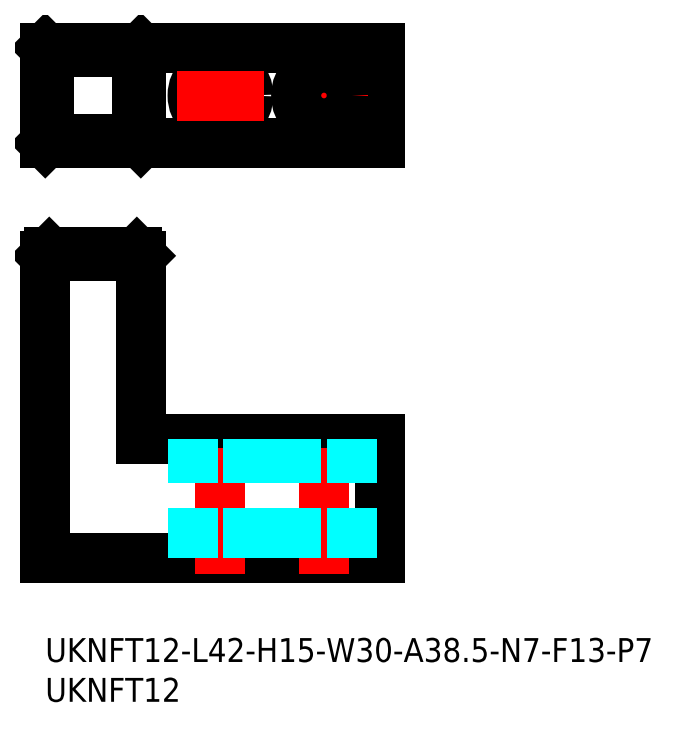
<metadata>
{"format":"dxf","ext":"dxf","renderer":"ezdxf+matplotlib","layout":"modelspace","background":"white","min_lineweight":24,"dpi":150}
</metadata>
<code>
0
SECTION
2
ENTITIES
0
INSERT
8
MSM_CONTINUOUS
2
*U19
10
0
20
0
30
0
0
INSERT
8
MSM_CONTINUOUS
2
*U20
10
0
20
0
30
0
0
LINE
8
MSM_CONTINUOUS
10
0
20
10
30
0
11
42
21
10
31
0
0
LINE
8
MSM_CONTINUOUS
10
42
20
10
30
0
11
42
21
25
31
0
0
LINE
8
MSM_CONTINUOUS
10
42
20
25
30
0
11
12
21
25
31
0
0
LINE
8
MSM_CONTINUOUS
10
12
20
25
30
0
11
12
21
48
31
0
0
LINE
8
MSM_CONTINUOUS
10
11.5
20
48.5
30
0
11
0.5
21
48.5
31
0
0
LINE
8
MSM_CONTINUOUS
10
0
20
48
30
0
11
0
21
10
31
0
0
LINE
8
MSM_CONTINUOUS
10
0
20
74.13
30
0
11
0
21
62.13
31
0
0
LINE
8
MSM_CONTINUOUS
10
0
20
62.13
30
0
11
42
21
62.13
31
0
0
LINE
8
MSM_CONTINUOUS
10
42
20
62.13
30
0
11
42
21
74.13
31
0
0
LINE
8
MSM_CONTINUOUS
10
42
20
74.13
30
0
11
0
21
74.13
31
0
0
LINE
8
MSM_CONTINUOUS
10
12
20
74.13
30
0
11
12
21
62.13
31
0
0
LINE
8
MSM_CENTER
10
35
20
8
30
0
11
35
21
27
31
0
0
LINE
8
MSM_CENTER
10
35
20
62.63
30
0
11
35
21
73.63
31
0
0
LINE
8
MSM_CENTER
10
22
20
62.63
30
0
11
22
21
73.63
31
0
0
LINE
8
MSM_CENTER
10
22
20
8
30
0
11
22
21
27
31
0
0
LINE
8
MSM_CENTER
10
29.5
20
68.13
30
0
11
40.5
21
68.13
31
0
0
CIRCLE
8
MSM_CONTINUOUS
10
22
20
68.13
30
0
40
3.5
0
CIRCLE
8
MSM_CONTINUOUS
10
35
20
68.13
30
0
40
3.5
0
LINE
8
MSM_DASHED
10
38.5
20
10
30
0
11
38.5
21
25
31
0
0
LINE
8
MSM_DASHED
10
25.5
20
10
30
0
11
25.5
21
25
31
0
0
LINE
8
MSM_DASHED
10
18.5
20
10
30
0
11
18.5
21
25
31
0
0
LINE
8
MSM_DASHED
10
31.5
20
10
30
0
11
31.5
21
25
31
0
0
LINE
8
MSM_CENTER
10
27.5
20
68.13
30
0
11
16.5
21
68.13
31
0
0
LINE
8
MSM_CONTINUOUS
10
12
20
74.13
30
0
11
11.5
21
73.63
31
0
0
LINE
8
MSM_CONTINUOUS
10
12
20
62.13
30
0
11
11.5
21
62.63
31
0
0
LINE
8
MSM_CONTINUOUS
10
0.5
20
73.63
30
0
11
0
21
74.13
31
0
0
LINE
8
MSM_CONTINUOUS
10
-2.84e-14
20
62.13
30
0
11
0.5
21
62.63
31
0
0
LINE
8
MSM_CONTINUOUS
10
0.5
20
73.63
30
0
11
11.5
21
73.63
31
0
0
LINE
8
MSM_CONTINUOUS
10
0.5
20
62.63
30
0
11
0.5
21
73.63
31
0
0
LINE
8
MSM_CONTINUOUS
10
11.5
20
62.63
30
0
11
0.5
21
62.63
31
0
0
LINE
8
MSM_CONTINUOUS
10
11.5
20
62.63
30
0
11
11.5
21
73.63
31
0
0
LINE
8
MSM_CONTINUOUS
10
12
20
48
30
0
11
0
21
48
31
0
0
LINE
8
MSM_CONTINUOUS
10
0.5
20
48.5
30
0
11
0
21
48
31
0
0
LINE
8
MSM_CONTINUOUS
10
11.5
20
48.5
30
0
11
12
21
48
31
0
0
ENDSEC
0
EOF

</code>
